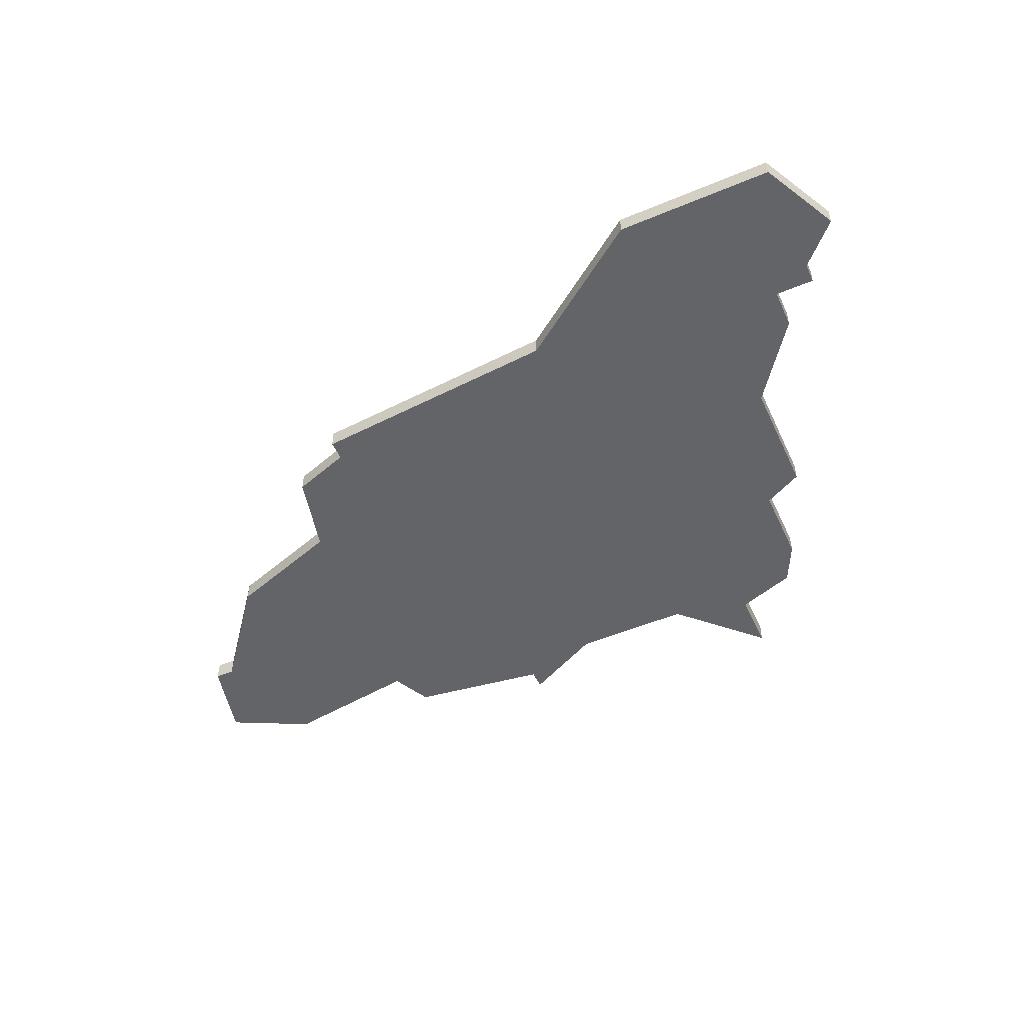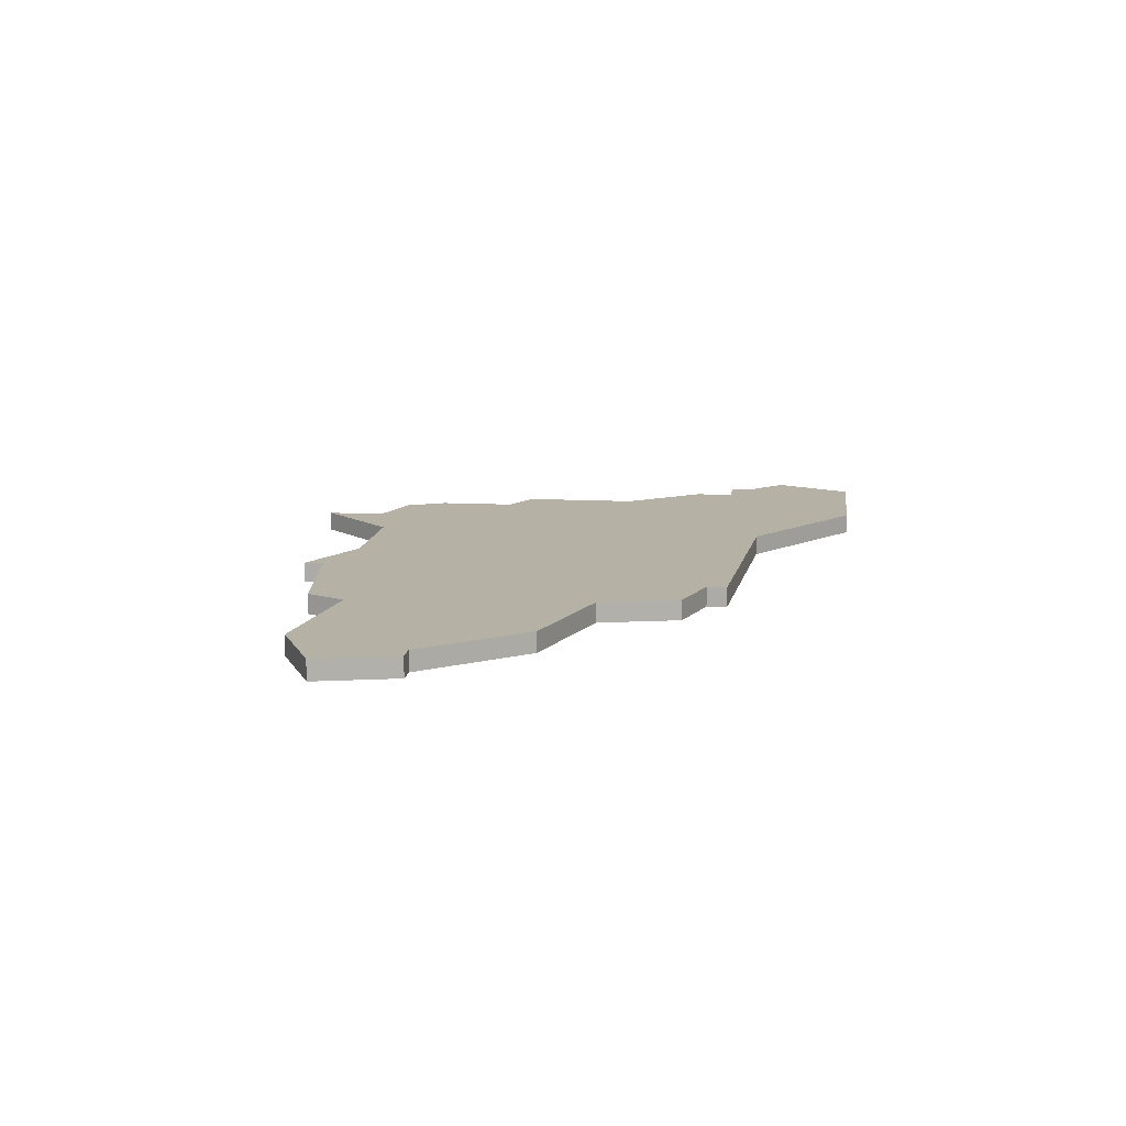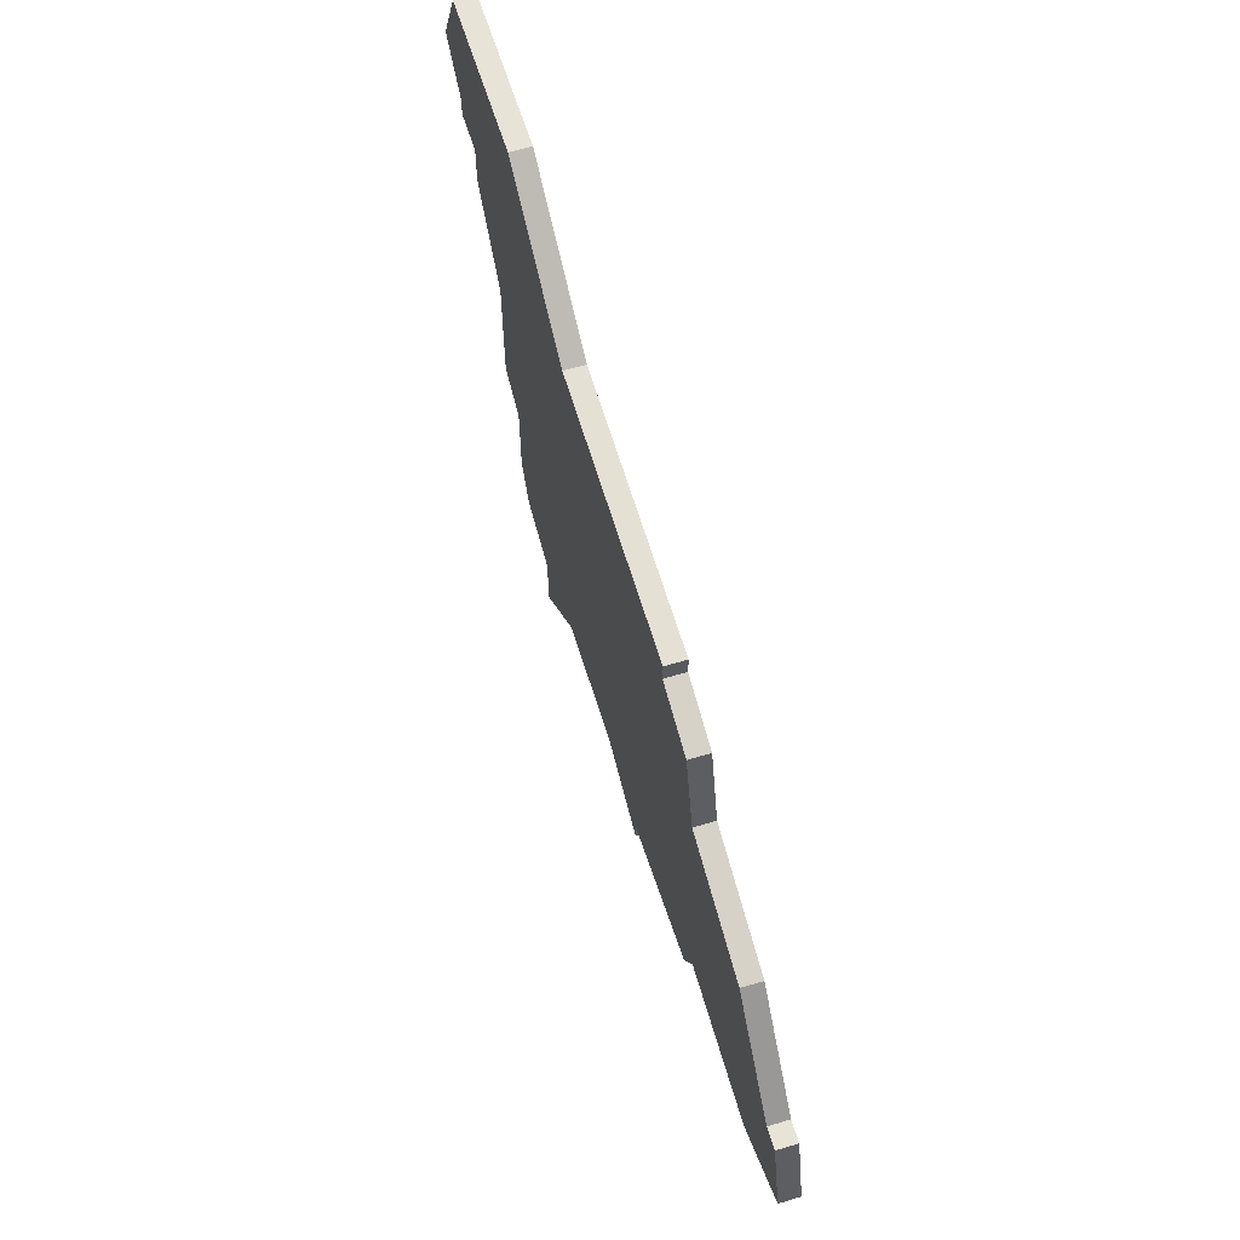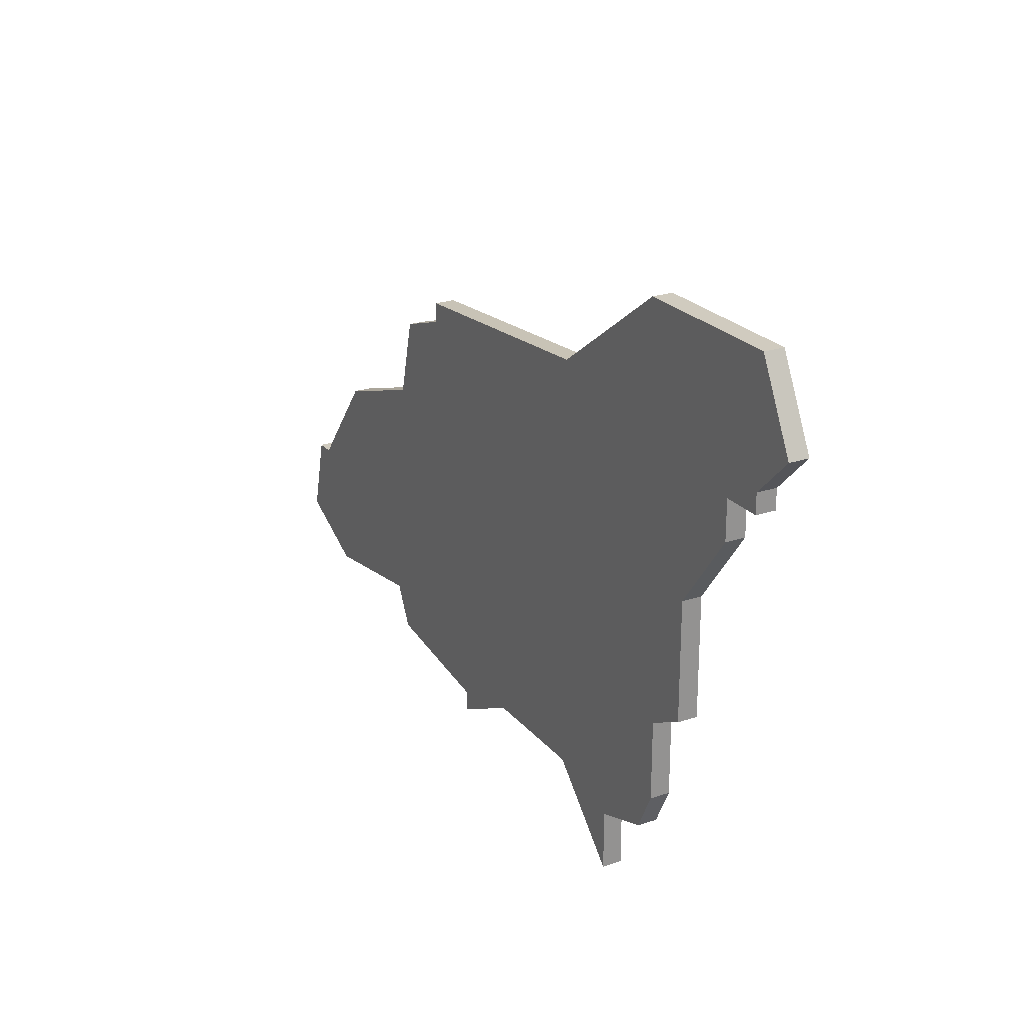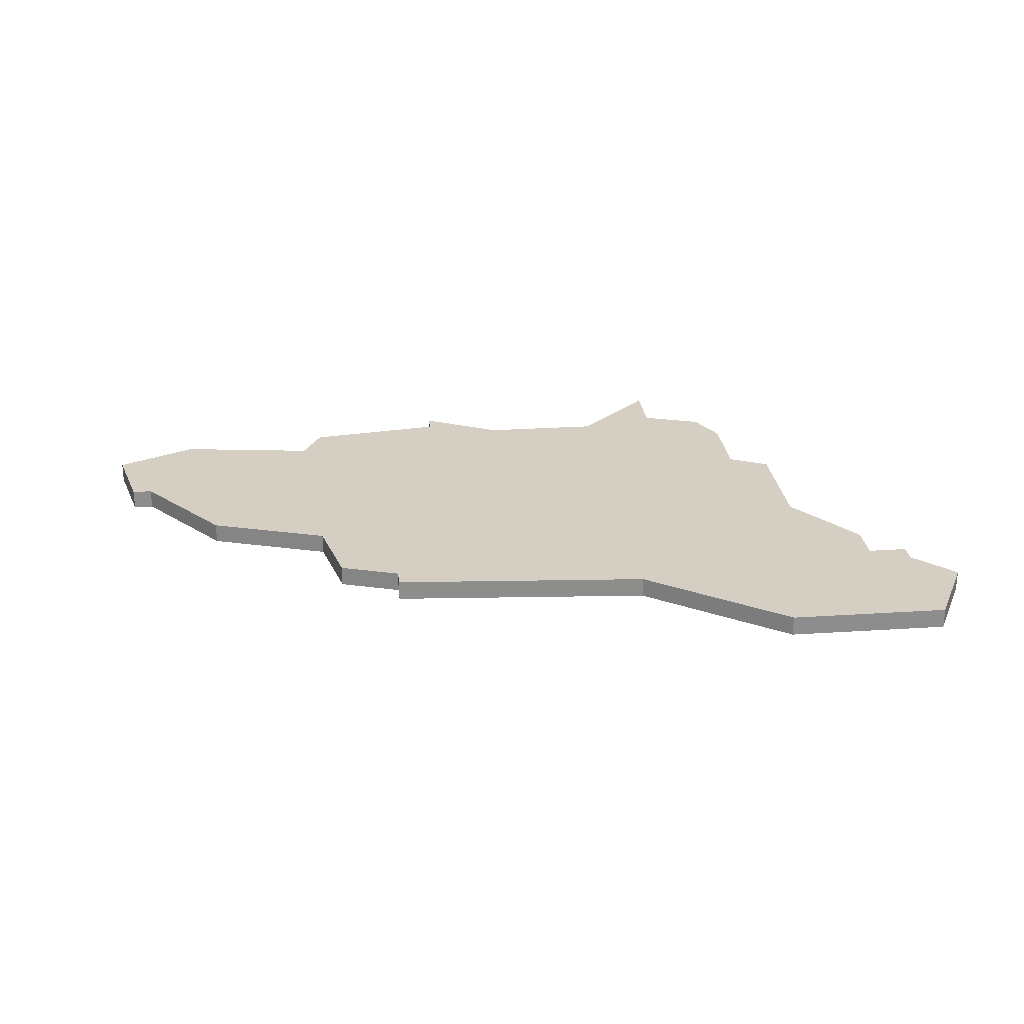
<metadata>
{"format":"obj","ext":"obj","renderer":"f3d","projection":"perspective","resolution":1024,"background":"white","views":[{"elev":-51.2,"azim":-155.5,"up":"+Z"},{"elev":12.0,"azim":97.3,"up":"+Z"},{"elev":61.5,"azim":72.9,"up":"+Y"},{"elev":23.7,"azim":-119.3,"up":"+Y"},{"elev":25.7,"azim":174.0,"up":"+Z"}]}
</metadata>
<code>
v 999 -625 0
v 999 -625 1
v 999 -626 0
v 999 -626 1
v 982 -646 0
v 982 -646 1
v 982 -649 0
v 982 -649 1
v 1015 -642 0
v 1015 -642 1
v 973 -628 0
v 973 -628 1
v 973 -626 0
v 973 -626 1
v 1014 -638 0
v 1014 -638 1
v 1013 -638 0
v 1013 -638 1
v 996 -646 0
v 996 -646 1
v 996 -647 0
v 996 -647 1
v 971 -625 0
v 971 -625 1
v 971 -626 0
v 971 -626 1
v 971 -619 0
v 971 -619 1
v 1004 -643 0
v 1004 -643 1
v 979 -645 0
v 979 -645 1
v 979 -619 0
v 979 -619 1
v 1003 -645 0
v 1003 -645 1
v 1003 -631 0
v 1003 -631 1
v 978 -639 0
v 978 -639 1
v 978 -643 0
v 978 -643 1
v 1011 -644 0
v 1011 -644 1
v 986 -645 0
v 986 -645 1
v 986 -624 0
v 986 -624 1
v 969 -623 0
v 969 -623 1
v 1002 -627 0
v 1002 -627 1
v 976 -638 0
v 976 -638 1
v 976 -632 0
v 976 -632 1
v 1009 -633 0
v 1009 -633 1
v 992 -645 0
v 992 -645 1
f 5 41 39
f 55 39 53
f 45 7 5
f 31 41 5
f 45 5 39
f 47 39 55
f 13 25 23
f 23 49 27
f 27 13 23
f 13 55 11
f 27 33 13
f 13 33 47
f 55 13 47
f 45 39 47
f 19 21 59
f 19 59 37
f 9 43 17
f 29 17 43
f 19 29 35
f 29 19 37
f 3 51 37
f 3 47 1
f 59 47 3
f 9 17 15
f 57 29 37
f 37 59 3
f 29 57 17
f 45 47 59
f 40 42 6
f 54 40 56
f 6 8 46
f 6 42 32
f 40 6 46
f 56 40 48
f 24 26 14
f 28 50 24
f 24 14 28
f 12 56 14
f 14 34 28
f 48 34 14
f 48 14 56
f 48 40 46
f 60 22 20
f 38 60 20
f 18 44 10
f 44 18 30
f 36 30 20
f 38 20 30
f 38 52 4
f 2 48 4
f 4 48 60
f 16 18 10
f 38 30 58
f 4 60 38
f 18 58 30
f 60 48 46
f 28 34 27
f 27 34 33
f 50 28 49
f 49 28 27
f 24 50 23
f 23 50 49
f 26 24 25
f 25 24 23
f 14 26 13
f 13 26 25
f 12 14 11
f 11 14 13
f 56 12 55
f 55 12 11
f 54 56 53
f 53 56 55
f 40 54 39
f 39 54 53
f 42 40 41
f 41 40 39
f 32 42 31
f 31 42 41
f 6 32 5
f 5 32 31
f 8 6 7
f 7 6 5
f 46 8 45
f 45 8 7
f 60 46 59
f 59 46 45
f 22 60 21
f 21 60 59
f 20 22 19
f 19 22 21
f 36 20 35
f 35 20 19
f 30 36 29
f 29 36 35
f 44 30 43
f 43 30 29
f 10 44 9
f 9 44 43
f 16 10 15
f 15 10 9
f 18 16 17
f 17 16 15
f 58 18 57
f 57 18 17
f 38 58 37
f 37 58 57
f 52 38 51
f 51 38 37
f 4 52 3
f 3 52 51
f 2 4 1
f 1 4 3
f 34 48 33
f 33 48 47
f 48 2 47
f 47 2 1

</code>
